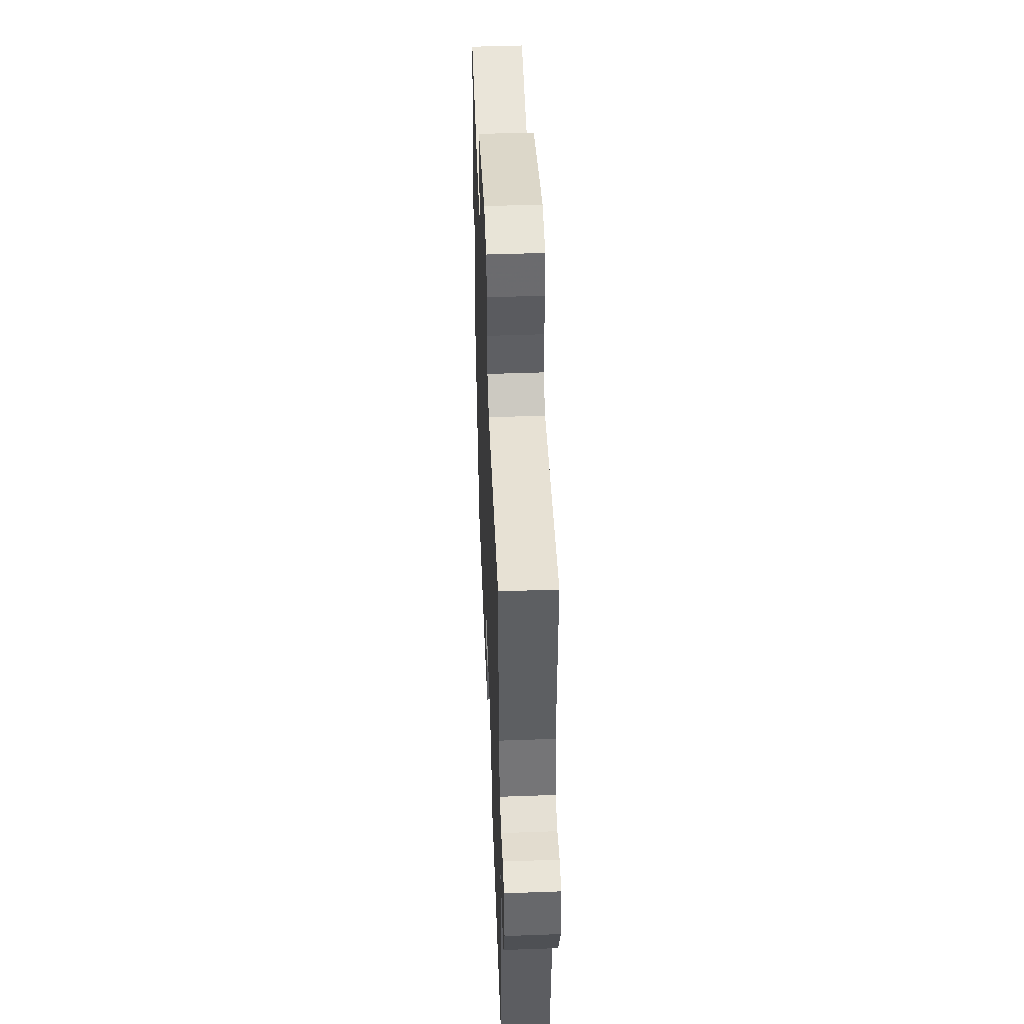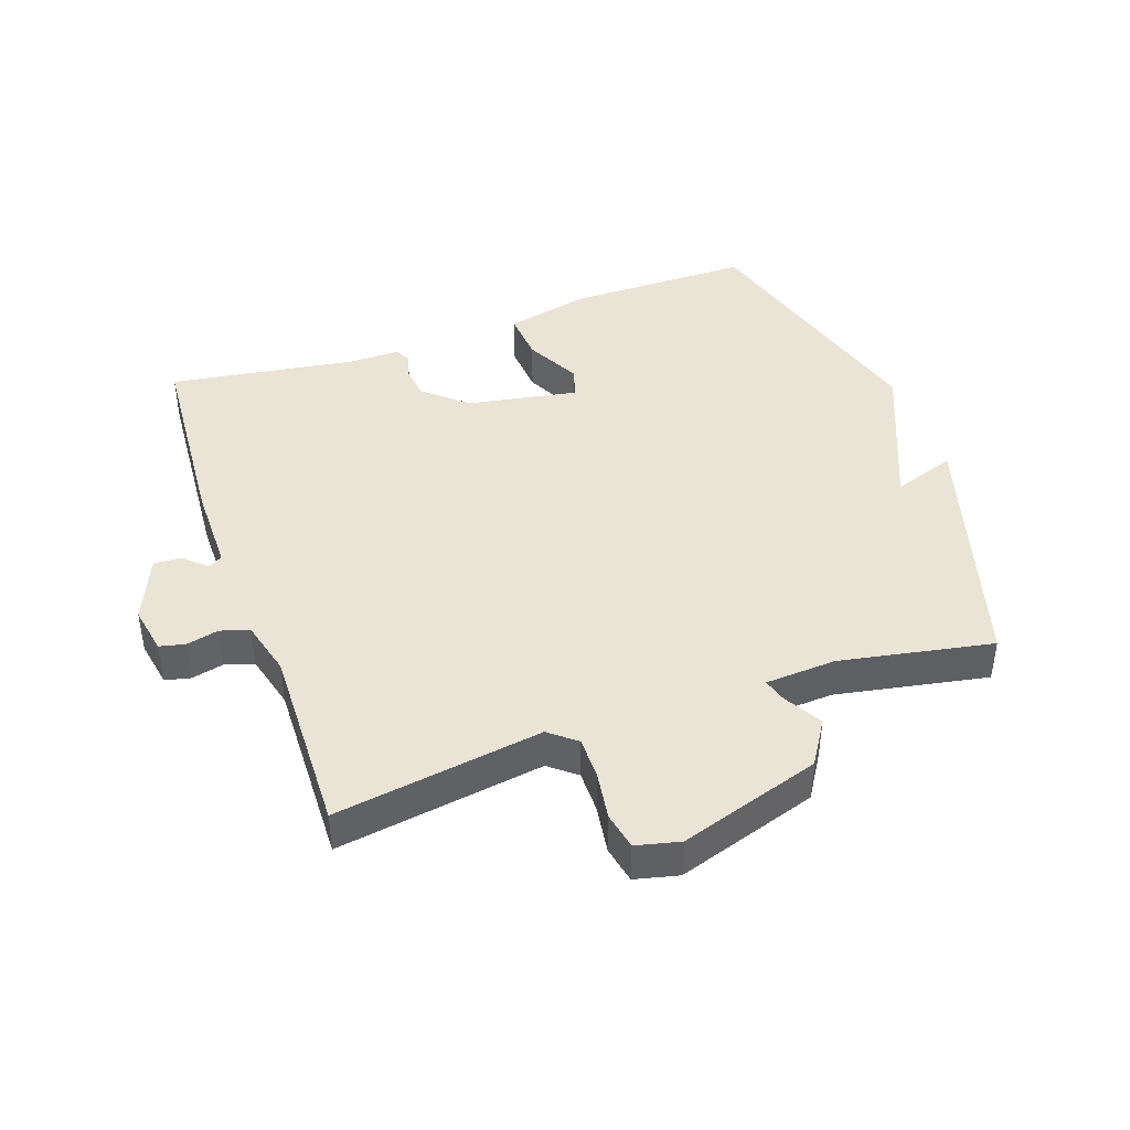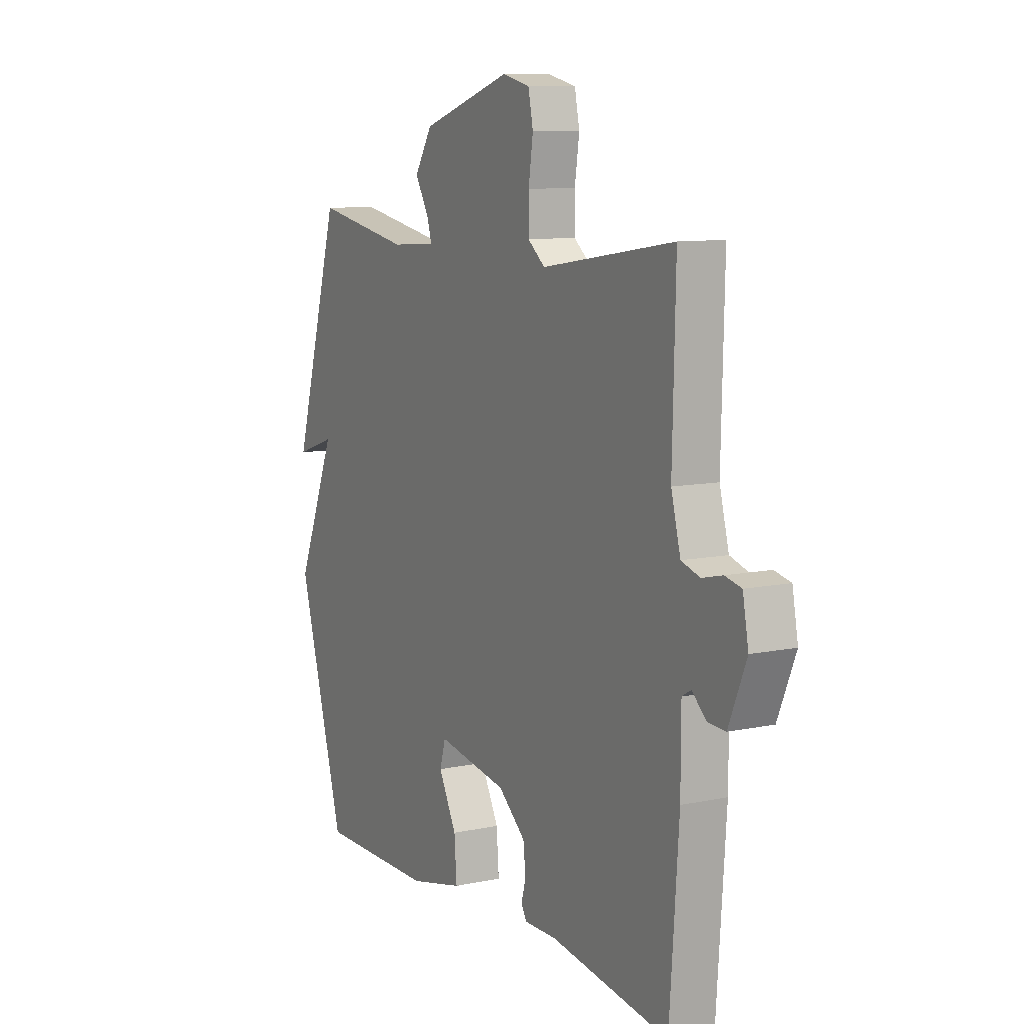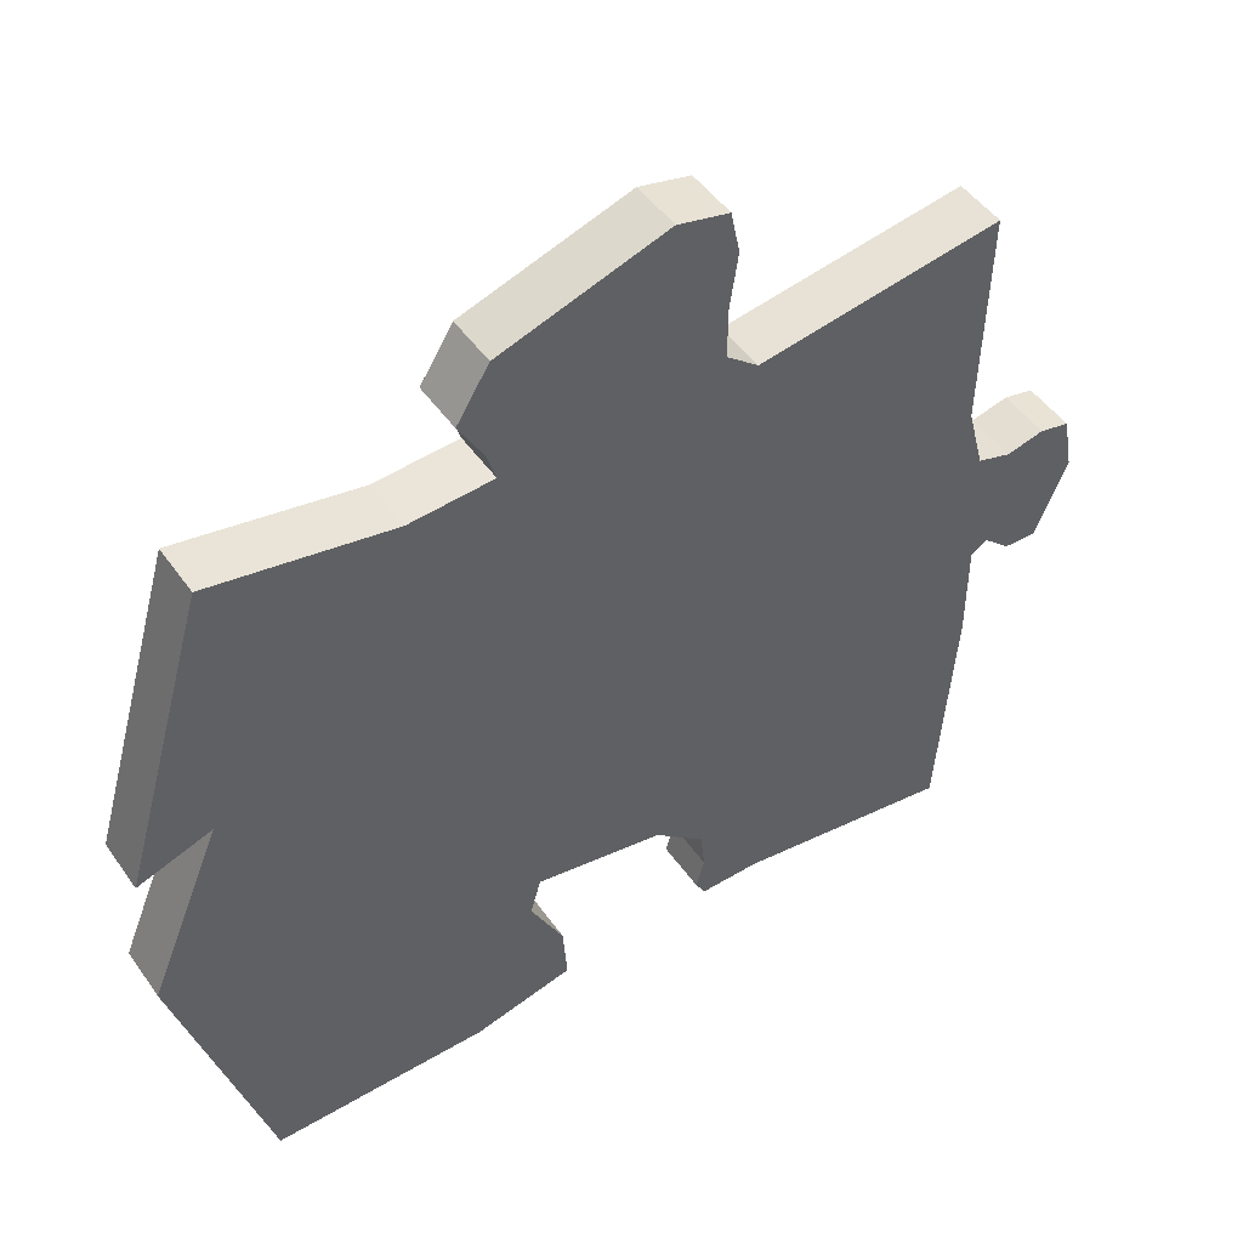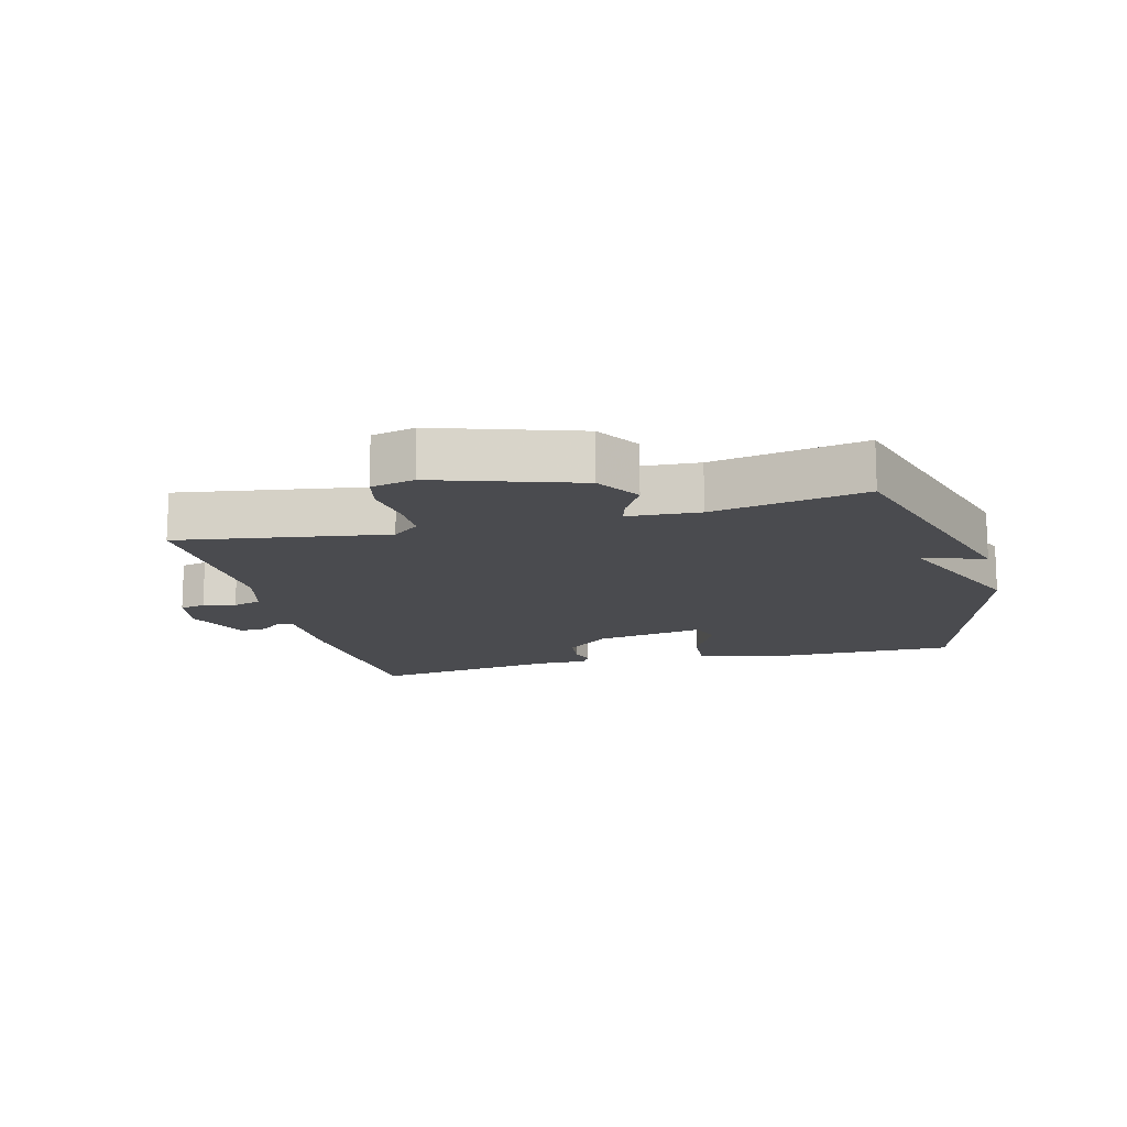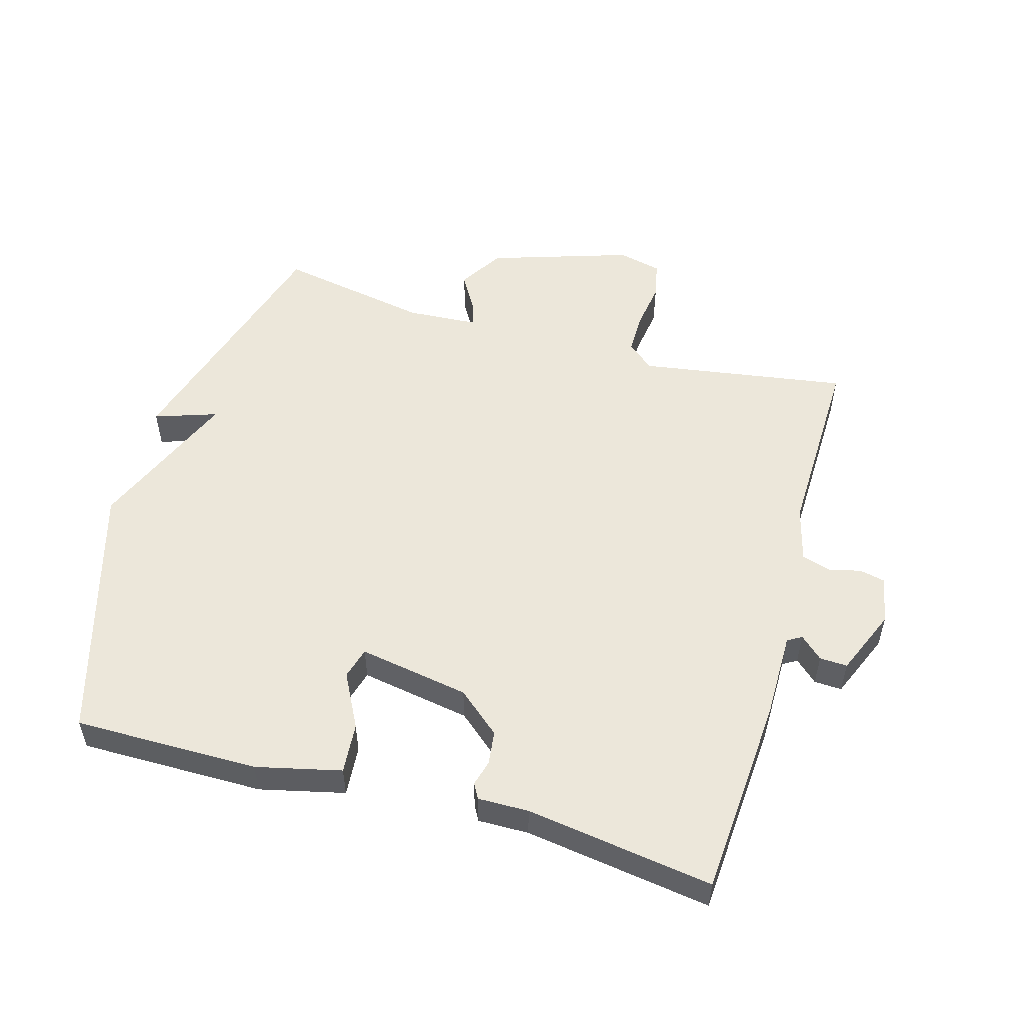
<metadata>
{"format":"obj","ext":"obj","renderer":"f3d","projection":"perspective","resolution":1024,"background":"white","views":[{"elev":48.4,"azim":-92.3,"up":"+Z"},{"elev":42.6,"azim":-19.2,"up":"+Y"},{"elev":9.7,"azim":-118.5,"up":"+Z"},{"elev":48.3,"azim":146.5,"up":"+Z"},{"elev":-14.3,"azim":14.4,"up":"+Y"},{"elev":53.2,"azim":-164.1,"up":"+Y"}]}
</metadata>
<code>
v -0.5 0.07 -0.5
v -0.522 0.07 -0.188
v -0.522 0.07 -0.051
v -0.544 0.07 -0.038
v -0.579 0.07 -0.07
v -0.622 0.07 -0.072
v -0.665 0.07 0.031
v -0.651 0.07 0.106
v -0.611 0.07 0.115
v -0.561 0.07 0.103
v -0.516 0.07 0.117
v -0.493 0.07 0.204
v -0.5 0.07 0.5
v -0.177 0.07 0.45
v -0.135 0.07 0.484
v -0.135 0.07 0.55
v -0.146 0.07 0.625
v -0.134 0.07 0.683
v -0.066 0.07 0.699
v 0.154 0.07 0.628
v 0.197 0.07 0.559
v 0.163 0.07 0.5
v 0.152 0.07 0.463
v 0.263 0.07 0.456
v 0.5 0.07 0.5
v 0.616 0.07 0.104
v 0.519 0.07 0.137
v 0.616 0.07 -0.096
v 0.5 0.07 -0.5
v 0.213 0.07 -0.499
v 0.081 0.07 -0.468
v 0.087 0.07 -0.389
v 0.131 0.07 -0.304
v 0.117 0.07 -0.255
v -0.055 0.07 -0.285
v -0.122 0.07 -0.342
v -0.128 0.07 -0.395
v -0.117 0.07 -0.435
v -0.13 0.07 -0.458
v -0.209 0.07 -0.457
v -0.5 0 -0.5
v -0.522 0 -0.188
v -0.522 0 -0.051
v -0.544 0 -0.038
v -0.579 0 -0.07
v -0.622 0 -0.072
v -0.665 0 0.031
v -0.651 0 0.106
v -0.611 0 0.115
v -0.561 0 0.103
v -0.516 0 0.117
v -0.493 0 0.204
v -0.5 0 0.5
v -0.177 0 0.45
v -0.135 0 0.484
v -0.135 0 0.55
v -0.146 0 0.625
v -0.134 0 0.683
v -0.066 0 0.699
v 0.154 0 0.628
v 0.197 0 0.559
v 0.163 0 0.5
v 0.152 0 0.463
v 0.263 0 0.456
v 0.5 0 0.5
v 0.616 0 0.104
v 0.519 0 0.137
v 0.616 0 -0.096
v 0.5 0 -0.5
v 0.213 0 -0.499
v 0.081 0 -0.468
v 0.087 0 -0.389
v 0.131 0 -0.304
v 0.117 0 -0.255
v -0.055 0 -0.285
v -0.122 0 -0.342
v -0.128 0 -0.395
v -0.117 0 -0.435
v -0.13 0 -0.458
v -0.209 0 -0.457
f 37 38 39 40
f 1 2 3
f 40 1 3
f 37 40 3
f 36 37 3
f 35 36 3
f 34 35 3 4
f 31 32 33
f 30 31 33
f 29 30 33
f 28 29 33
f 27 28 33
f 27 33 34
f 24 25 26 27
f 27 34 4
f 24 27 4
f 23 24 4
f 20 21 22
f 19 20 22
f 18 19 22
f 17 18 22
f 16 17 22
f 15 16 22 23
f 14 15 23 4
f 12 13 14
f 11 12 14 4
f 8 9 10
f 7 8 10
f 6 7 10
f 5 6 10
f 4 5 10
f 4 10 11
f 80 79 78 77
f 43 42 41
f 43 41 80
f 43 80 77
f 43 77 76
f 43 76 75
f 44 43 75 74
f 73 72 71
f 73 71 70
f 73 70 69
f 73 69 68
f 73 68 67
f 74 73 67
f 67 66 65 64
f 44 74 67
f 44 67 64
f 44 64 63
f 62 61 60
f 62 60 59
f 62 59 58
f 62 58 57
f 62 57 56
f 63 62 56 55
f 44 63 55 54
f 54 53 52
f 44 54 52 51
f 50 49 48
f 50 48 47
f 50 47 46
f 50 46 45
f 50 45 44
f 51 50 44
f 1 41 42 2
f 2 42 43 3
f 3 43 44 4
f 4 44 45 5
f 5 45 46 6
f 6 46 47 7
f 7 47 48 8
f 8 48 49 9
f 9 49 50 10
f 10 50 51 11
f 11 51 52 12
f 12 52 53 13
f 13 53 54 14
f 14 54 55 15
f 15 55 56 16
f 16 56 57 17
f 17 57 58 18
f 18 58 59 19
f 19 59 60 20
f 20 60 61 21
f 21 61 62 22
f 22 62 63 23
f 23 63 64 24
f 24 64 65 25
f 25 65 66 26
f 26 66 67 27
f 27 67 68 28
f 28 68 69 29
f 29 69 70 30
f 30 70 71 31
f 31 71 72 32
f 32 72 73 33
f 33 73 74 34
f 34 74 75 35
f 35 75 76 36
f 36 76 77 37
f 37 77 78 38
f 38 78 79 39
f 39 79 80 40
f 40 80 41 1

</code>
